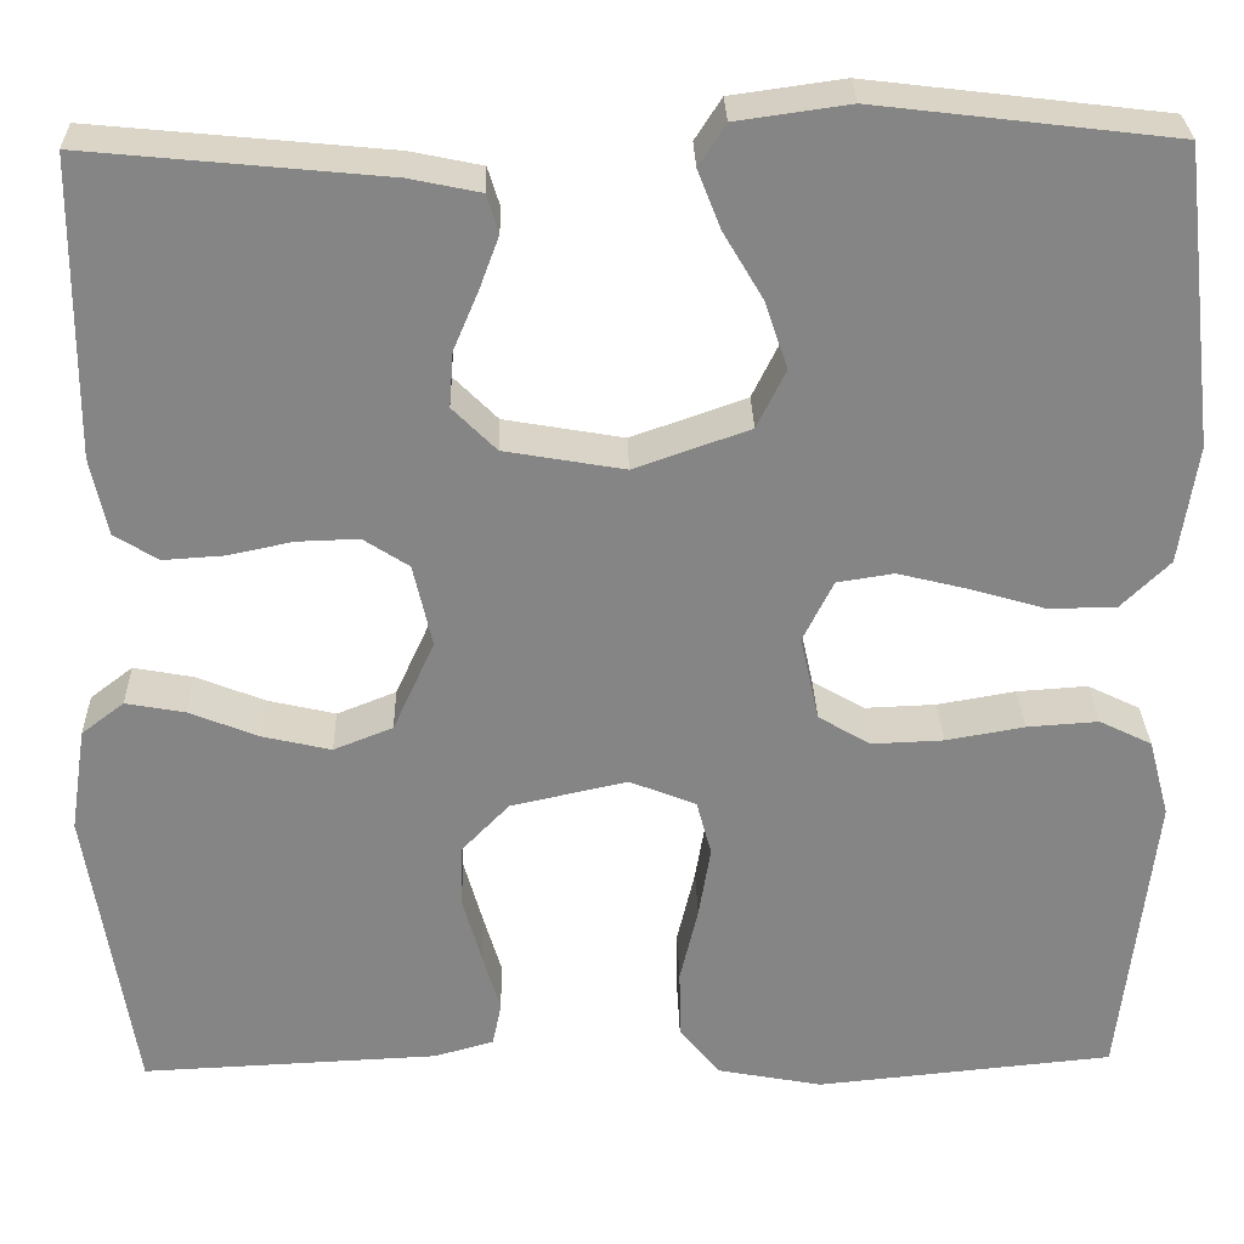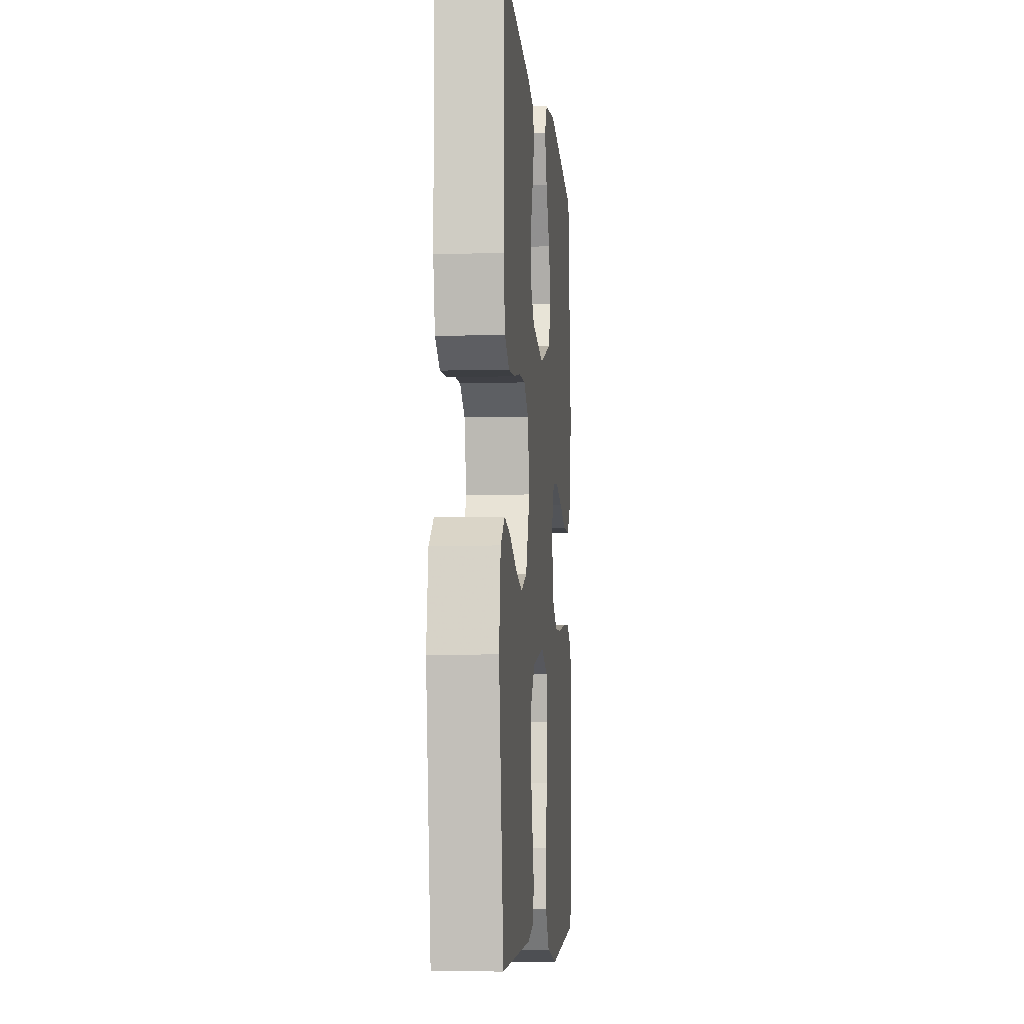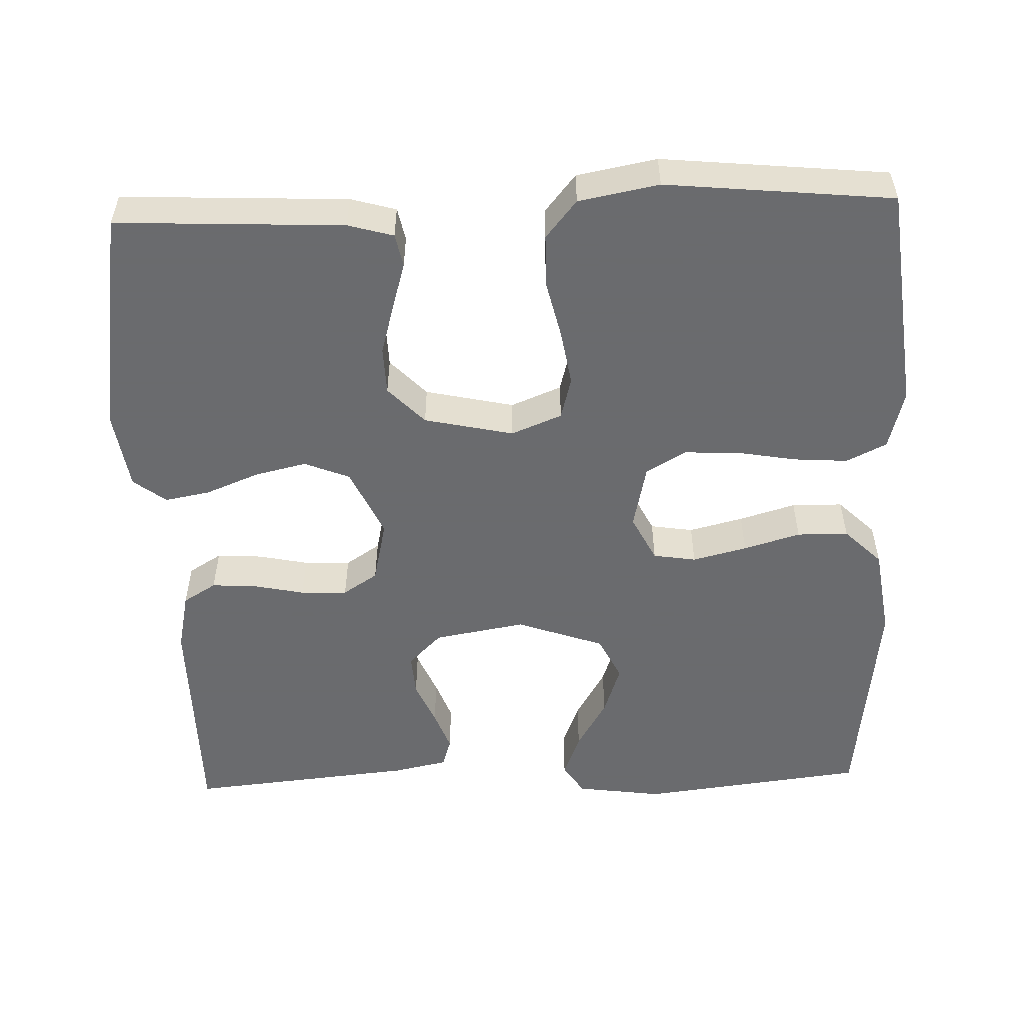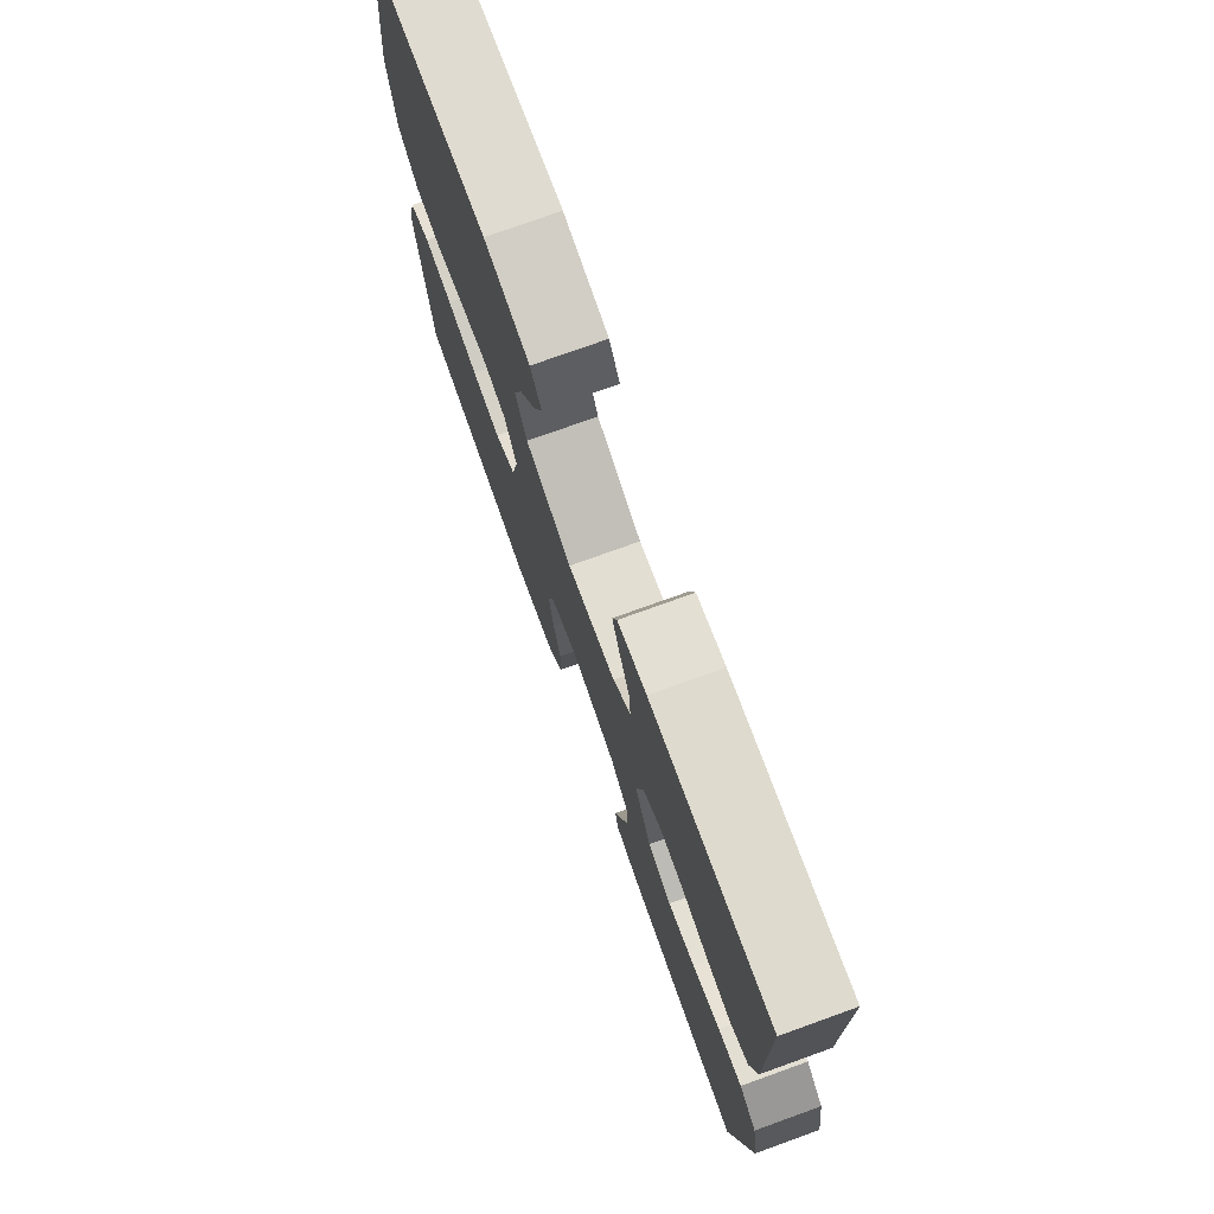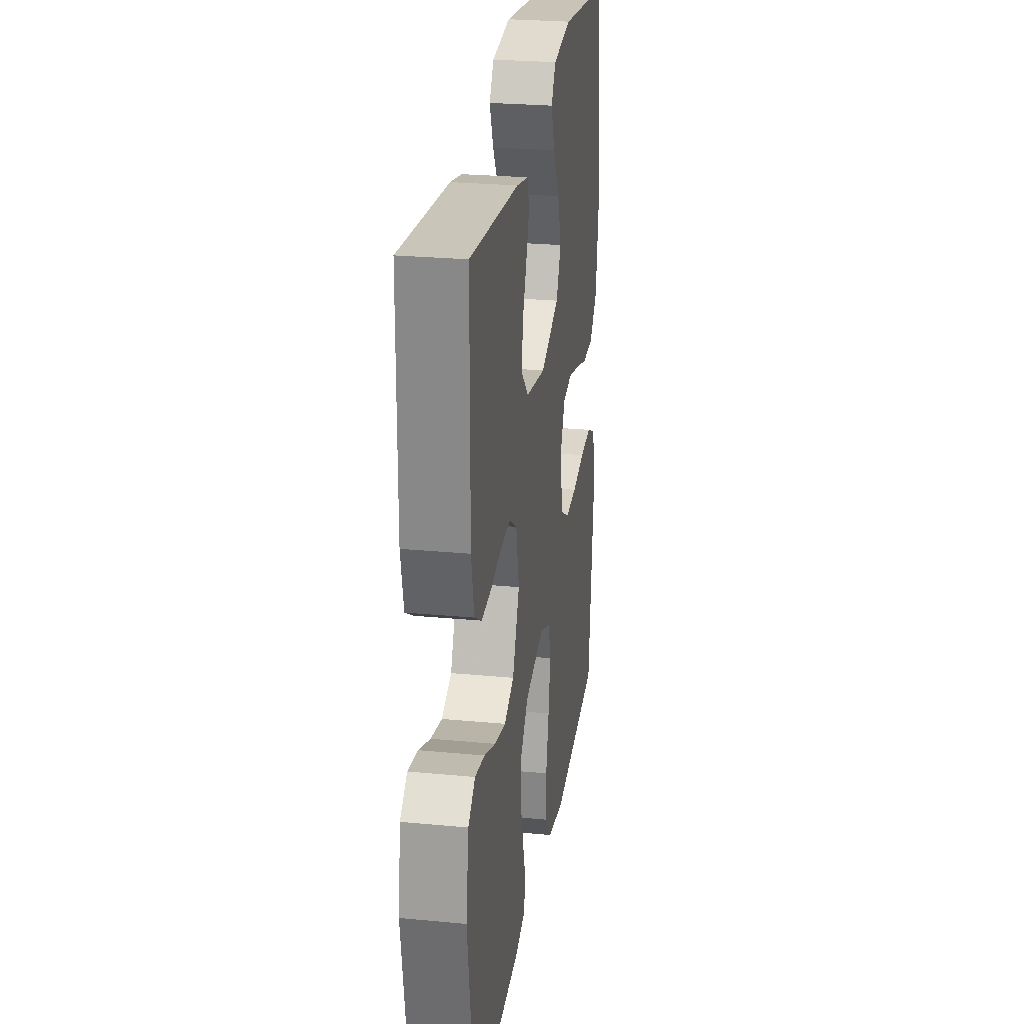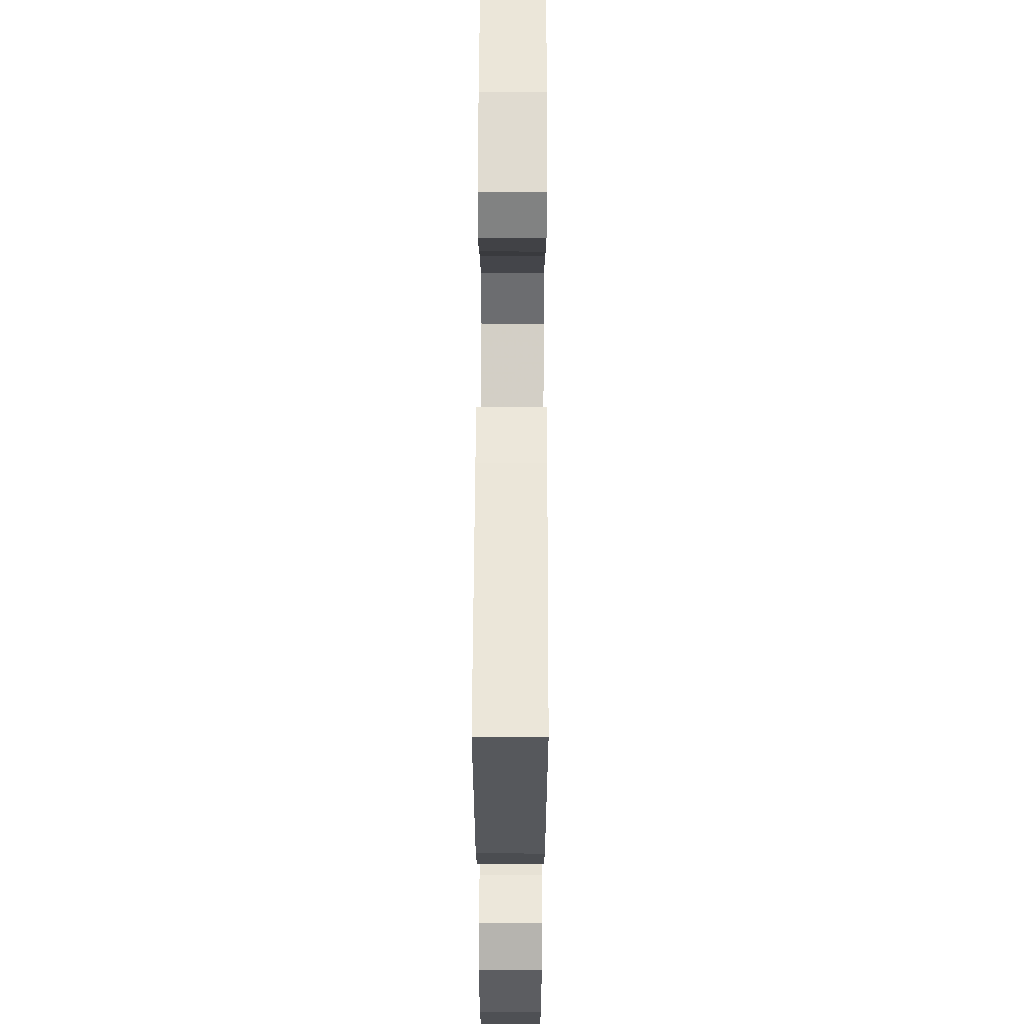
<metadata>
{"format":"obj","ext":"obj","renderer":"f3d","projection":"perspective","resolution":1024,"background":"white","views":[{"elev":28.5,"azim":178.6,"up":"+Z"},{"elev":-7.0,"azim":95.0,"up":"+Z"},{"elev":-53.3,"azim":-178.0,"up":"+Y"},{"elev":75.7,"azim":70.2,"up":"+Z"},{"elev":26.0,"azim":98.6,"up":"+Z"},{"elev":62.1,"azim":90.2,"up":"+Z"}]}
</metadata>
<code>
v -0.5 0.07 0.5
v -0.2 0.07 0.536
v -0.086 0.07 0.52
v -0.059 0.07 0.478
v -0.082 0.07 0.419
v -0.122 0.07 0.351
v -0.145 0.07 0.283
v -0.116 0.07 0.224
v 0 0.07 0.183
v 0.121 0.07 0.204
v 0.165 0.07 0.248
v 0.161 0.07 0.304
v 0.136 0.07 0.363
v 0.116 0.07 0.417
v 0.128 0.07 0.456
v 0.2 0.07 0.471
v 0.5 0.07 0.5
v 0.502 0.07 0.2
v 0.485 0.07 0.121
v 0.441 0.07 0.094
v 0.38 0.07 0.098
v 0.314 0.07 0.112
v 0.252 0.07 0.114
v 0.206 0.07 0.084
v 0.187 0.07 0
v 0.229 0.07 -0.092
v 0.289 0.07 -0.116
v 0.358 0.07 -0.1
v 0.428 0.07 -0.072
v 0.488 0.07 -0.061
v 0.531 0.07 -0.094
v 0.547 0.07 -0.2
v 0.5 0.07 -0.5
v 0.2 0.07 -0.486
v 0.14 0.07 -0.469
v 0.131 0.07 -0.425
v 0.149 0.07 -0.364
v 0.168 0.07 -0.296
v 0.166 0.07 -0.233
v 0.118 0.07 -0.183
v 0 0.07 -0.157
v -0.067 0.07 -0.184
v -0.082 0.07 -0.24
v -0.07 0.07 -0.313
v -0.052 0.07 -0.39
v -0.053 0.07 -0.46
v -0.094 0.07 -0.51
v -0.2 0.07 -0.53
v -0.5 0.07 -0.5
v -0.534 0.07 -0.2
v -0.513 0.07 -0.121
v -0.46 0.07 -0.095
v -0.388 0.07 -0.1
v -0.309 0.07 -0.114
v -0.237 0.07 -0.117
v -0.184 0.07 -0.086
v -0.165 0.07 0
v -0.196 0.07 0.062
v -0.253 0.07 0.071
v -0.325 0.07 0.053
v -0.4 0.07 0.031
v -0.468 0.07 0.032
v -0.517 0.07 0.08
v -0.535 0.07 0.2
v -0.5 0 0.5
v -0.2 0 0.536
v -0.086 0 0.52
v -0.059 0 0.478
v -0.082 0 0.419
v -0.122 0 0.351
v -0.145 0 0.283
v -0.116 0 0.224
v 0 0 0.183
v 0.121 0 0.204
v 0.165 0 0.248
v 0.161 0 0.304
v 0.136 0 0.363
v 0.116 0 0.417
v 0.128 0 0.456
v 0.2 0 0.471
v 0.5 0 0.5
v 0.502 0 0.2
v 0.485 0 0.121
v 0.441 0 0.094
v 0.38 0 0.098
v 0.314 0 0.112
v 0.252 0 0.114
v 0.206 0 0.084
v 0.187 0 0
v 0.229 0 -0.092
v 0.289 0 -0.116
v 0.358 0 -0.1
v 0.428 0 -0.072
v 0.488 0 -0.061
v 0.531 0 -0.094
v 0.547 0 -0.2
v 0.5 0 -0.5
v 0.2 0 -0.486
v 0.14 0 -0.469
v 0.131 0 -0.425
v 0.149 0 -0.364
v 0.168 0 -0.296
v 0.166 0 -0.233
v 0.118 0 -0.183
v 0 0 -0.157
v -0.067 0 -0.184
v -0.082 0 -0.24
v -0.07 0 -0.313
v -0.052 0 -0.39
v -0.053 0 -0.46
v -0.094 0 -0.51
v -0.2 0 -0.53
v -0.5 0 -0.5
v -0.534 0 -0.2
v -0.513 0 -0.121
v -0.46 0 -0.095
v -0.388 0 -0.1
v -0.309 0 -0.114
v -0.237 0 -0.117
v -0.184 0 -0.086
v -0.165 0 0
v -0.196 0 0.062
v -0.253 0 0.071
v -0.325 0 0.053
v -0.4 0 0.031
v -0.468 0 0.032
v -0.517 0 0.08
v -0.535 0 0.2
f 4 5 6
f 3 4 6
f 2 3 6
f 1 2 6
f 64 1 6
f 63 64 6
f 62 63 6
f 61 62 6
f 60 61 6
f 59 60 6 7
f 58 59 7 8
f 57 58 8 9
f 56 57 9 10
f 52 53 54
f 51 52 54
f 50 51 54
f 49 50 54
f 48 49 54
f 47 48 54
f 46 47 54
f 45 46 54
f 44 45 54
f 43 44 54 55
f 42 43 55 56
f 35 36 37
f 34 35 37
f 33 34 37
f 32 33 37
f 31 32 37
f 30 31 37
f 29 30 37
f 28 29 37
f 27 28 37 38
f 26 27 38 39
f 20 21 22
f 19 20 22
f 18 19 22
f 17 18 22
f 16 17 22
f 15 16 22
f 14 15 22
f 13 14 22
f 12 13 22
f 11 12 22 23
f 10 11 23 24
f 10 24 25
f 56 10 25
f 42 56 25
f 41 42 25
f 40 41 25 26
f 26 39 40
f 70 69 68
f 70 68 67
f 70 67 66
f 70 66 65
f 70 65 128
f 70 128 127
f 70 127 126
f 70 126 125
f 70 125 124
f 71 70 124 123
f 72 71 123 122
f 73 72 122 121
f 74 73 121 120
f 118 117 116
f 118 116 115
f 118 115 114
f 118 114 113
f 118 113 112
f 118 112 111
f 118 111 110
f 118 110 109
f 118 109 108
f 119 118 108 107
f 120 119 107 106
f 101 100 99
f 101 99 98
f 101 98 97
f 101 97 96
f 101 96 95
f 101 95 94
f 101 94 93
f 101 93 92
f 102 101 92 91
f 103 102 91 90
f 86 85 84
f 86 84 83
f 86 83 82
f 86 82 81
f 86 81 80
f 86 80 79
f 86 79 78
f 86 78 77
f 86 77 76
f 87 86 76 75
f 88 87 75 74
f 89 88 74
f 89 74 120
f 89 120 106
f 89 106 105
f 90 89 105 104
f 104 103 90
f 1 65 66 2
f 2 66 67 3
f 3 67 68 4
f 4 68 69 5
f 5 69 70 6
f 6 70 71 7
f 7 71 72 8
f 8 72 73 9
f 9 73 74 10
f 10 74 75 11
f 11 75 76 12
f 12 76 77 13
f 13 77 78 14
f 14 78 79 15
f 15 79 80 16
f 16 80 81 17
f 17 81 82 18
f 18 82 83 19
f 19 83 84 20
f 20 84 85 21
f 21 85 86 22
f 22 86 87 23
f 23 87 88 24
f 24 88 89 25
f 25 89 90 26
f 26 90 91 27
f 27 91 92 28
f 28 92 93 29
f 29 93 94 30
f 30 94 95 31
f 31 95 96 32
f 32 96 97 33
f 33 97 98 34
f 34 98 99 35
f 35 99 100 36
f 36 100 101 37
f 37 101 102 38
f 38 102 103 39
f 39 103 104 40
f 40 104 105 41
f 41 105 106 42
f 42 106 107 43
f 43 107 108 44
f 44 108 109 45
f 45 109 110 46
f 46 110 111 47
f 47 111 112 48
f 48 112 113 49
f 49 113 114 50
f 50 114 115 51
f 51 115 116 52
f 52 116 117 53
f 53 117 118 54
f 54 118 119 55
f 55 119 120 56
f 56 120 121 57
f 57 121 122 58
f 58 122 123 59
f 59 123 124 60
f 60 124 125 61
f 61 125 126 62
f 62 126 127 63
f 63 127 128 64
f 64 128 65 1

</code>
